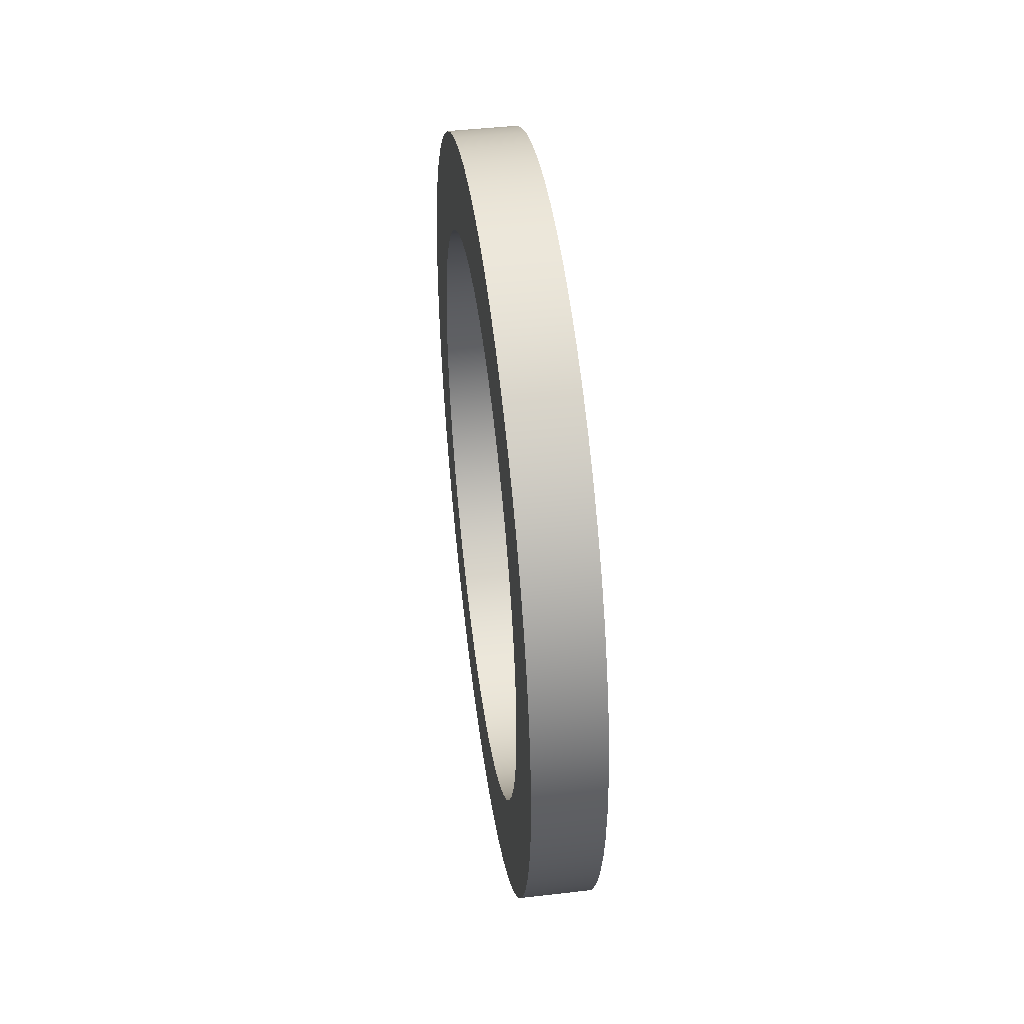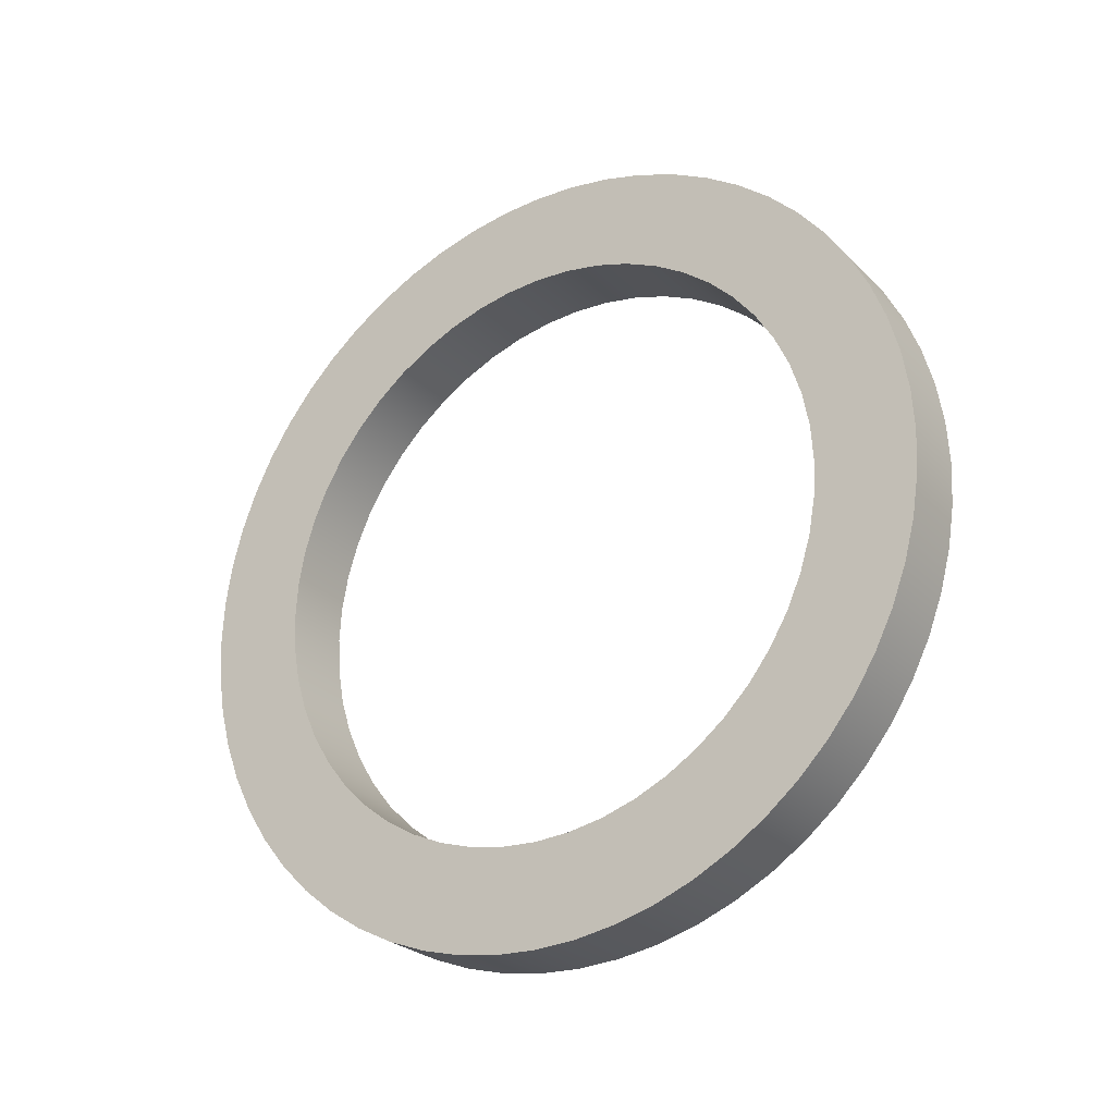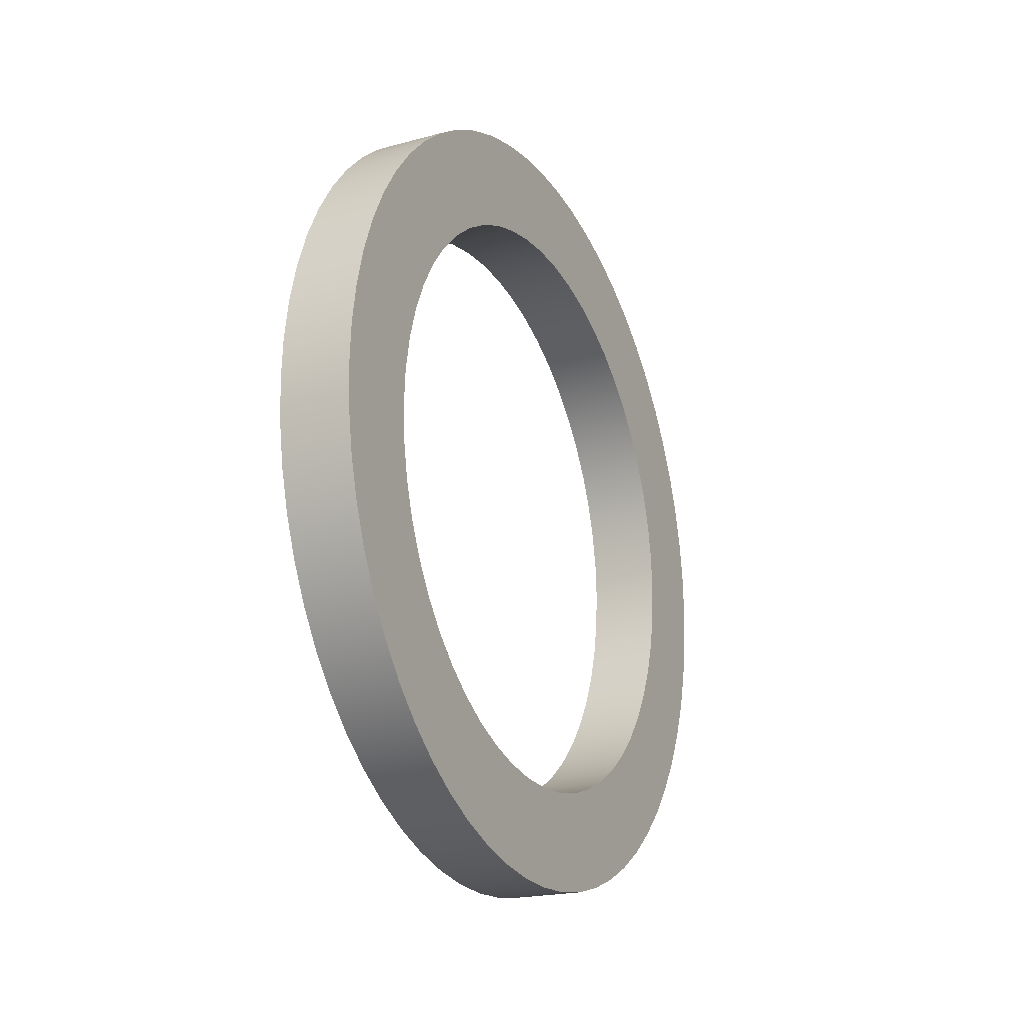
<metadata>
{"format":"obj","ext":"obj","renderer":"f3d","projection":"perspective","resolution":1024,"background":"white","views":[{"elev":45.3,"azim":172.4,"up":"+Y"},{"elev":-26.2,"azim":-56.1,"up":"+Z"},{"elev":-20.5,"azim":26.2,"up":"+Y"}]}
</metadata>
<code>
v 0.5 1.489 -16.26
v 0.5 1.782 -16.28
v 0.5 2.071 -16.33
v 0.5 2.354 -16.4
v 0.5 2.628 -16.51
v 0.5 2.889 -16.64
v 0.5 3.135 -16.8
v 0.5 3.363 -16.98
v 0.5 3.57 -17.19
v 0.5 3.754 -17.42
v 0.5 3.914 -17.66
v 0.5 4.047 -17.93
v 0.5 4.152 -18.2
v 0.5 4.228 -18.48
v 0.5 4.274 -18.77
v 0.5 4.289 -19.06
v 0.5 4.274 -19.36
v 0.5 4.228 -19.65
v 0.5 4.152 -19.93
v 0.5 4.047 -20.2
v 0.5 3.914 -20.46
v 0.5 3.754 -20.71
v 0.5 3.57 -20.94
v 0.5 3.363 -21.15
v 0.5 3.135 -21.33
v 0.5 2.889 -21.49
v 0.5 2.628 -21.62
v 0.5 2.354 -21.73
v 0.5 2.071 -21.8
v 0.5 1.782 -21.85
v 0.5 1.489 -21.86
v 0.5 1.196 -21.85
v 0.5 0.9069 -21.8
v 0.5 0.6238 -21.73
v 0.5 0.3502 -21.62
v 0.5 0.08902 -21.49
v 0.5 -0.1568 -21.33
v 0.5 -0.3845 -21.15
v 0.5 -0.5918 -20.94
v 0.5 -0.7762 -20.71
v 0.5 -0.9359 -20.46
v 0.5 -1.069 -20.2
v 0.5 -1.174 -19.93
v 0.5 -1.25 -19.65
v 0.5 -1.296 -19.36
v 0.5 -1.311 -19.06
v 0.5 -1.296 -18.77
v 0.5 -1.25 -18.48
v 0.5 -1.174 -18.2
v 0.5 -1.069 -17.93
v 0.5 -0.9359 -17.66
v 0.5 -0.7762 -17.42
v 0.5 -0.5918 -17.19
v 0.5 -0.3845 -16.98
v 0.5 -0.1568 -16.8
v 0.5 0.08902 -16.64
v 0.5 0.3502 -16.51
v 0.5 0.6238 -16.4
v 0.5 0.9069 -16.33
v 0.5 1.196 -16.28
v 0 1.489 -16.26
v 0 1.196 -16.28
v 0 0.9069 -16.33
v 0 0.6238 -16.4
v 0 0.3502 -16.51
v 0 0.08902 -16.64
v 0 -0.1568 -16.8
v 0 -0.3845 -16.98
v 0 -0.5918 -17.19
v 0 -0.7762 -17.42
v 0 -0.9359 -17.66
v 0 -1.069 -17.93
v 0 -1.174 -18.2
v 0 -1.25 -18.48
v 0 -1.296 -18.77
v 0 -1.311 -19.06
v 0 -1.296 -19.36
v 0 -1.25 -19.65
v 0 -1.174 -19.93
v 0 -1.069 -20.2
v 0 -0.9359 -20.46
v 0 -0.7762 -20.71
v 0 -0.5918 -20.94
v 0 -0.3845 -21.15
v 0 -0.1568 -21.33
v 0 0.08902 -21.49
v 0 0.3502 -21.62
v 0 0.6238 -21.73
v 0 0.9069 -21.8
v 0 1.196 -21.85
v 0 1.489 -21.86
v 0 1.782 -21.85
v 0 2.071 -21.8
v 0 2.354 -21.73
v 0 2.628 -21.62
v 0 2.889 -21.49
v 0 3.135 -21.33
v 0 3.363 -21.15
v 0 3.57 -20.94
v 0 3.754 -20.71
v 0 3.914 -20.46
v 0 4.047 -20.2
v 0 4.152 -19.93
v 0 4.228 -19.65
v 0 4.274 -19.36
v 0 4.289 -19.06
v 0 4.274 -18.77
v 0 4.228 -18.48
v 0 4.152 -18.2
v 0 4.047 -17.93
v 0 3.914 -17.66
v 0 3.754 -17.42
v 0 3.57 -17.19
v 0 3.363 -16.98
v 0 3.135 -16.8
v 0 2.889 -16.64
v 0 2.628 -16.51
v 0 2.354 -16.4
v 0 2.071 -16.33
v 0 1.782 -16.28
v 0 1.489 -16.26
v 0.5 1.489 -16.26
v 0.5 1.489 -16.96
v 0.5 1.742 -16.98
v 0.5 1.992 -17.03
v 0.5 2.234 -17.1
v 0.5 2.465 -17.21
v 0.5 2.682 -17.34
v 0.5 2.882 -17.49
v 0.5 3.061 -17.67
v 0.5 3.217 -17.87
v 0.5 3.348 -18.09
v 0.5 3.453 -18.32
v 0.5 3.528 -18.56
v 0.5 3.574 -18.81
v 0.5 3.589 -19.06
v 0.5 3.574 -19.32
v 0.5 3.528 -19.57
v 0.5 3.453 -19.81
v 0.5 3.348 -20.04
v 0.5 3.217 -20.26
v 0.5 3.061 -20.46
v 0.5 2.882 -20.64
v 0.5 2.682 -20.79
v 0.5 2.465 -20.92
v 0.5 2.234 -21.03
v 0.5 1.992 -21.1
v 0.5 1.742 -21.15
v 0.5 1.489 -21.16
v 0.5 1.236 -21.15
v 0.5 0.9865 -21.1
v 0.5 0.7443 -21.03
v 0.5 0.5131 -20.92
v 0.5 0.2961 -20.79
v 0.5 0.09646 -20.64
v 0.5 -0.08286 -20.46
v 0.5 -0.2393 -20.26
v 0.5 -0.3704 -20.04
v 0.5 -0.4745 -19.81
v 0.5 -0.55 -19.57
v 0.5 -0.5957 -19.32
v 0.5 -0.611 -19.06
v 0.5 -0.5957 -18.81
v 0.5 -0.55 -18.56
v 0.5 -0.4745 -18.32
v 0.5 -0.3704 -18.09
v 0.5 -0.2393 -17.87
v 0.5 -0.08286 -17.67
v 0.5 0.09646 -17.49
v 0.5 0.2961 -17.34
v 0.5 0.5131 -17.21
v 0.5 0.7443 -17.1
v 0.5 0.9865 -17.03
v 0.5 1.236 -16.98
v 0.5 1.489 -16.26
v 0.5 1.196 -16.28
v 0.5 0.9069 -16.33
v 0.5 0.6238 -16.4
v 0.5 0.3502 -16.51
v 0.5 0.08902 -16.64
v 0.5 -0.1568 -16.8
v 0.5 -0.3845 -16.98
v 0.5 -0.5918 -17.19
v 0.5 -0.7762 -17.42
v 0.5 -0.9359 -17.66
v 0.5 -1.069 -17.93
v 0.5 -1.174 -18.2
v 0.5 -1.25 -18.48
v 0.5 -1.296 -18.77
v 0.5 -1.311 -19.06
v 0.5 -1.296 -19.36
v 0.5 -1.25 -19.65
v 0.5 -1.174 -19.93
v 0.5 -1.069 -20.2
v 0.5 -0.9359 -20.46
v 0.5 -0.7762 -20.71
v 0.5 -0.5918 -20.94
v 0.5 -0.3845 -21.15
v 0.5 -0.1568 -21.33
v 0.5 0.08902 -21.49
v 0.5 0.3502 -21.62
v 0.5 0.6238 -21.73
v 0.5 0.9069 -21.8
v 0.5 1.196 -21.85
v 0.5 1.489 -21.86
v 0.5 1.782 -21.85
v 0.5 2.071 -21.8
v 0.5 2.354 -21.73
v 0.5 2.628 -21.62
v 0.5 2.889 -21.49
v 0.5 3.135 -21.33
v 0.5 3.363 -21.15
v 0.5 3.57 -20.94
v 0.5 3.754 -20.71
v 0.5 3.914 -20.46
v 0.5 4.047 -20.2
v 0.5 4.152 -19.93
v 0.5 4.228 -19.65
v 0.5 4.274 -19.36
v 0.5 4.289 -19.06
v 0.5 4.274 -18.77
v 0.5 4.228 -18.48
v 0.5 4.152 -18.2
v 0.5 4.047 -17.93
v 0.5 3.914 -17.66
v 0.5 3.754 -17.42
v 0.5 3.57 -17.19
v 0.5 3.363 -16.98
v 0.5 3.135 -16.8
v 0.5 2.889 -16.64
v 0.5 2.628 -16.51
v 0.5 2.354 -16.4
v 0.5 2.071 -16.33
v 0.5 1.782 -16.28
v 0 1.489 -16.96
v 0 1.236 -16.98
v 0 0.9865 -17.03
v 0 0.7443 -17.1
v 0 0.5131 -17.21
v 0 0.2961 -17.34
v 0 0.09646 -17.49
v 0 -0.08286 -17.67
v 0 -0.2393 -17.87
v 0 -0.3704 -18.09
v 0 -0.4745 -18.32
v 0 -0.55 -18.56
v 0 -0.5957 -18.81
v 0 -0.611 -19.06
v 0 -0.5957 -19.32
v 0 -0.55 -19.57
v 0 -0.4745 -19.81
v 0 -0.3704 -20.04
v 0 -0.2393 -20.26
v 0 -0.08286 -20.46
v 0 0.09646 -20.64
v 0 0.2961 -20.79
v 0 0.5131 -20.92
v 0 0.7443 -21.03
v 0 0.9865 -21.1
v 0 1.236 -21.15
v 0 1.489 -21.16
v 0 1.742 -21.15
v 0 1.992 -21.1
v 0 2.234 -21.03
v 0 2.465 -20.92
v 0 2.682 -20.79
v 0 2.882 -20.64
v 0 3.061 -20.46
v 0 3.217 -20.26
v 0 3.348 -20.04
v 0 3.453 -19.81
v 0 3.528 -19.57
v 0 3.574 -19.32
v 0 3.589 -19.06
v 0 3.574 -18.81
v 0 3.528 -18.56
v 0 3.453 -18.32
v 0 3.348 -18.09
v 0 3.217 -17.87
v 0 3.061 -17.67
v 0 2.882 -17.49
v 0 2.682 -17.34
v 0 2.465 -17.21
v 0 2.234 -17.1
v 0 1.992 -17.03
v 0 1.742 -16.98
v 0 1.489 -16.26
v 0 1.782 -16.28
v 0 2.071 -16.33
v 0 2.354 -16.4
v 0 2.628 -16.51
v 0 2.889 -16.64
v 0 3.135 -16.8
v 0 3.363 -16.98
v 0 3.57 -17.19
v 0 3.754 -17.42
v 0 3.914 -17.66
v 0 4.047 -17.93
v 0 4.152 -18.2
v 0 4.228 -18.48
v 0 4.274 -18.77
v 0 4.289 -19.06
v 0 4.274 -19.36
v 0 4.228 -19.65
v 0 4.152 -19.93
v 0 4.047 -20.2
v 0 3.914 -20.46
v 0 3.754 -20.71
v 0 3.57 -20.94
v 0 3.363 -21.15
v 0 3.135 -21.33
v 0 2.889 -21.49
v 0 2.628 -21.62
v 0 2.354 -21.73
v 0 2.071 -21.8
v 0 1.782 -21.85
v 0 1.489 -21.86
v 0 1.196 -21.85
v 0 0.9069 -21.8
v 0 0.6238 -21.73
v 0 0.3502 -21.62
v 0 0.08902 -21.49
v 0 -0.1568 -21.33
v 0 -0.3845 -21.15
v 0 -0.5918 -20.94
v 0 -0.7762 -20.71
v 0 -0.9359 -20.46
v 0 -1.069 -20.2
v 0 -1.174 -19.93
v 0 -1.25 -19.65
v 0 -1.296 -19.36
v 0 -1.311 -19.06
v 0 -1.296 -18.77
v 0 -1.25 -18.48
v 0 -1.174 -18.2
v 0 -1.069 -17.93
v 0 -0.9359 -17.66
v 0 -0.7762 -17.42
v 0 -0.5918 -17.19
v 0 -0.3845 -16.98
v 0 -0.1568 -16.8
v 0 0.08902 -16.64
v 0 0.3502 -16.51
v 0 0.6238 -16.4
v 0 0.9069 -16.33
v 0 1.196 -16.28
v 0.5 1.489 -16.96
v 0.5 1.236 -16.98
v 0.5 0.9865 -17.03
v 0.5 0.7443 -17.1
v 0.5 0.5131 -17.21
v 0.5 0.2961 -17.34
v 0.5 0.09646 -17.49
v 0.5 -0.08286 -17.67
v 0.5 -0.2393 -17.87
v 0.5 -0.3704 -18.09
v 0.5 -0.4745 -18.32
v 0.5 -0.55 -18.56
v 0.5 -0.5957 -18.81
v 0.5 -0.611 -19.06
v 0.5 -0.5957 -19.32
v 0.5 -0.55 -19.57
v 0.5 -0.4745 -19.81
v 0.5 -0.3704 -20.04
v 0.5 -0.2393 -20.26
v 0.5 -0.08286 -20.46
v 0.5 0.09646 -20.64
v 0.5 0.2961 -20.79
v 0.5 0.5131 -20.92
v 0.5 0.7443 -21.03
v 0.5 0.9865 -21.1
v 0.5 1.236 -21.15
v 0.5 1.489 -21.16
v 0.5 1.742 -21.15
v 0.5 1.992 -21.1
v 0.5 2.234 -21.03
v 0.5 2.465 -20.92
v 0.5 2.682 -20.79
v 0.5 2.882 -20.64
v 0.5 3.061 -20.46
v 0.5 3.217 -20.26
v 0.5 3.348 -20.04
v 0.5 3.453 -19.81
v 0.5 3.528 -19.57
v 0.5 3.574 -19.32
v 0.5 3.589 -19.06
v 0.5 3.574 -18.81
v 0.5 3.528 -18.56
v 0.5 3.453 -18.32
v 0.5 3.348 -18.09
v 0.5 3.217 -17.87
v 0.5 3.061 -17.67
v 0.5 2.882 -17.49
v 0.5 2.682 -17.34
v 0.5 2.465 -17.21
v 0.5 2.234 -17.1
v 0.5 1.992 -17.03
v 0.5 1.742 -16.98
v 0 1.489 -16.96
v 0 1.742 -16.98
v 0 1.992 -17.03
v 0 2.234 -17.1
v 0 2.465 -17.21
v 0 2.682 -17.34
v 0 2.882 -17.49
v 0 3.061 -17.67
v 0 3.217 -17.87
v 0 3.348 -18.09
v 0 3.453 -18.32
v 0 3.528 -18.56
v 0 3.574 -18.81
v 0 3.589 -19.06
v 0 3.574 -19.32
v 0 3.528 -19.57
v 0 3.453 -19.81
v 0 3.348 -20.04
v 0 3.217 -20.26
v 0 3.061 -20.46
v 0 2.882 -20.64
v 0 2.682 -20.79
v 0 2.465 -20.92
v 0 2.234 -21.03
v 0 1.992 -21.1
v 0 1.742 -21.15
v 0 1.489 -21.16
v 0 1.236 -21.15
v 0 0.9865 -21.1
v 0 0.7443 -21.03
v 0 0.5131 -20.92
v 0 0.2961 -20.79
v 0 0.09646 -20.64
v 0 -0.08286 -20.46
v 0 -0.2393 -20.26
v 0 -0.3704 -20.04
v 0 -0.4745 -19.81
v 0 -0.55 -19.57
v 0 -0.5957 -19.32
v 0 -0.611 -19.06
v 0 -0.5957 -18.81
v 0 -0.55 -18.56
v 0 -0.4745 -18.32
v 0 -0.3704 -18.09
v 0 -0.2393 -17.87
v 0 -0.08286 -17.67
v 0 0.09646 -17.49
v 0 0.2961 -17.34
v 0 0.5131 -17.21
v 0 0.7443 -17.1
v 0 0.9865 -17.03
v 0 1.236 -16.98
v 0.5 1.489 -16.96
v 0 1.489 -16.96
f 2 120 1
f 1 120 121
f 122 61 60
f 60 61 62
f 60 62 59
f 59 62 63
f 59 63 58
f 58 63 64
f 58 64 57
f 57 64 65
f 57 65 56
f 56 65 66
f 56 66 55
f 55 66 67
f 55 67 54
f 54 67 68
f 54 68 53
f 53 68 69
f 53 69 52
f 52 69 70
f 52 70 51
f 51 70 71
f 51 71 50
f 50 71 72
f 50 72 49
f 49 72 73
f 49 73 48
f 48 73 74
f 48 74 47
f 47 74 75
f 47 75 46
f 46 75 76
f 46 76 45
f 45 76 77
f 45 77 44
f 44 77 78
f 44 78 43
f 43 78 79
f 43 79 42
f 42 79 80
f 42 80 41
f 41 80 81
f 41 81 40
f 40 81 82
f 40 82 39
f 39 82 83
f 39 83 38
f 38 83 84
f 38 84 37
f 37 84 85
f 37 85 36
f 36 85 86
f 36 86 35
f 35 86 87
f 35 87 34
f 34 87 88
f 34 88 33
f 33 88 89
f 33 89 32
f 32 89 90
f 32 90 31
f 31 90 91
f 31 91 30
f 30 91 92
f 30 92 29
f 29 92 93
f 29 93 28
f 28 93 94
f 28 94 27
f 27 94 95
f 27 95 26
f 26 95 96
f 26 96 25
f 25 96 97
f 25 97 24
f 24 97 98
f 24 98 23
f 23 98 99
f 23 99 22
f 22 99 100
f 22 100 21
f 21 100 101
f 21 101 20
f 20 101 102
f 20 102 19
f 19 102 103
f 19 103 18
f 18 103 104
f 18 104 17
f 17 104 105
f 17 105 16
f 16 105 106
f 16 106 15
f 15 106 107
f 15 107 14
f 14 107 108
f 14 108 13
f 13 108 109
f 13 109 12
f 12 109 110
f 12 110 11
f 11 110 111
f 11 111 10
f 10 111 112
f 10 112 9
f 9 112 113
f 9 113 8
f 8 113 114
f 8 114 7
f 7 114 115
f 7 115 6
f 6 115 116
f 6 116 5
f 5 116 117
f 5 117 4
f 4 117 118
f 4 118 3
f 3 118 119
f 3 119 2
f 2 119 120
f 124 234 123
f 123 234 175
f 123 175 176
f 234 124 233
f 233 124 125
f 233 125 232
f 232 125 126
f 232 126 231
f 231 126 127
f 231 127 230
f 230 127 128
f 230 128 229
f 229 128 129
f 229 129 228
f 228 129 130
f 228 130 227
f 227 130 226
f 226 130 131
f 226 131 225
f 225 131 132
f 225 132 224
f 224 132 133
f 224 133 223
f 223 133 134
f 223 134 222
f 222 134 135
f 222 135 221
f 221 135 136
f 221 136 220
f 220 136 219
f 219 136 137
f 219 137 218
f 218 137 138
f 218 138 217
f 217 138 139
f 217 139 216
f 216 139 140
f 216 140 215
f 215 140 141
f 215 141 214
f 214 141 142
f 214 142 213
f 213 142 212
f 212 142 143
f 212 143 211
f 211 143 144
f 211 144 210
f 210 144 145
f 210 145 209
f 209 145 146
f 209 146 208
f 208 146 147
f 208 147 207
f 207 147 148
f 207 148 206
f 206 148 149
f 206 149 205
f 205 149 204
f 204 149 150
f 204 150 203
f 203 150 151
f 203 151 202
f 202 151 152
f 202 152 201
f 201 152 153
f 201 153 200
f 200 153 154
f 200 154 199
f 199 154 155
f 199 155 198
f 198 155 156
f 198 156 197
f 197 156 196
f 196 156 157
f 196 157 195
f 195 157 158
f 195 158 194
f 194 158 159
f 194 159 193
f 193 159 160
f 193 160 192
f 192 160 161
f 192 161 191
f 191 161 162
f 191 162 190
f 190 162 189
f 189 162 163
f 189 163 188
f 188 163 164
f 188 164 187
f 187 164 165
f 187 165 186
f 186 165 166
f 186 166 185
f 185 166 167
f 185 167 184
f 184 167 168
f 184 168 183
f 183 168 182
f 182 168 169
f 182 169 181
f 181 169 170
f 181 170 180
f 180 170 171
f 180 171 179
f 179 171 172
f 179 172 178
f 178 172 173
f 178 173 177
f 177 173 174
f 177 174 176
f 176 174 123
f 236 346 235
f 235 346 287
f 235 287 288
f 346 236 345
f 345 236 237
f 345 237 344
f 344 237 238
f 344 238 343
f 343 238 239
f 343 239 342
f 342 239 240
f 342 240 341
f 341 240 241
f 341 241 340
f 340 241 242
f 340 242 339
f 339 242 338
f 338 242 243
f 338 243 337
f 337 243 244
f 337 244 336
f 336 244 245
f 336 245 335
f 335 245 246
f 335 246 334
f 334 246 247
f 334 247 333
f 333 247 248
f 333 248 332
f 332 248 331
f 331 248 249
f 331 249 330
f 330 249 250
f 330 250 329
f 329 250 251
f 329 251 328
f 328 251 252
f 328 252 327
f 327 252 253
f 327 253 326
f 326 253 254
f 326 254 325
f 325 254 324
f 324 254 255
f 324 255 323
f 323 255 256
f 323 256 322
f 322 256 257
f 322 257 321
f 321 257 258
f 321 258 320
f 320 258 259
f 320 259 319
f 319 259 260
f 319 260 318
f 318 260 261
f 318 261 317
f 317 261 316
f 316 261 262
f 316 262 315
f 315 262 263
f 315 263 314
f 314 263 264
f 314 264 313
f 313 264 265
f 313 265 312
f 312 265 266
f 312 266 311
f 311 266 267
f 311 267 310
f 310 267 268
f 310 268 309
f 309 268 308
f 308 268 269
f 308 269 307
f 307 269 270
f 307 270 306
f 306 270 271
f 306 271 305
f 305 271 272
f 305 272 304
f 304 272 273
f 304 273 303
f 303 273 274
f 303 274 302
f 302 274 301
f 301 274 275
f 301 275 300
f 300 275 276
f 300 276 299
f 299 276 277
f 299 277 298
f 298 277 278
f 298 278 297
f 297 278 279
f 297 279 296
f 296 279 280
f 296 280 295
f 295 280 294
f 294 280 281
f 294 281 293
f 293 281 282
f 293 282 292
f 292 282 283
f 292 283 291
f 291 283 284
f 291 284 290
f 290 284 285
f 290 285 289
f 289 285 286
f 289 286 288
f 288 286 235
f 348 450 347
f 347 450 452
f 451 399 398
f 398 399 400
f 398 400 397
f 397 400 401
f 397 401 396
f 396 401 402
f 396 402 395
f 395 402 403
f 395 403 394
f 394 403 404
f 394 404 393
f 393 404 405
f 393 405 392
f 392 405 406
f 392 406 391
f 391 406 407
f 391 407 390
f 390 407 408
f 390 408 389
f 389 408 409
f 389 409 388
f 388 409 410
f 388 410 387
f 387 410 411
f 387 411 386
f 386 411 412
f 386 412 385
f 385 412 413
f 385 413 384
f 384 413 414
f 384 414 383
f 383 414 415
f 383 415 382
f 382 415 416
f 382 416 381
f 381 416 417
f 381 417 380
f 380 417 418
f 380 418 379
f 379 418 419
f 379 419 378
f 378 419 420
f 378 420 377
f 377 420 421
f 377 421 376
f 376 421 422
f 376 422 375
f 375 422 423
f 375 423 374
f 374 423 424
f 374 424 373
f 373 424 425
f 373 425 372
f 372 425 426
f 372 426 371
f 371 426 427
f 371 427 370
f 370 427 428
f 370 428 369
f 369 428 429
f 369 429 368
f 368 429 430
f 368 430 367
f 367 430 431
f 367 431 366
f 366 431 432
f 366 432 365
f 365 432 433
f 365 433 364
f 364 433 434
f 364 434 363
f 363 434 435
f 363 435 362
f 362 435 436
f 362 436 361
f 361 436 437
f 361 437 360
f 360 437 438
f 360 438 359
f 359 438 439
f 359 439 358
f 358 439 440
f 358 440 357
f 357 440 441
f 357 441 356
f 356 441 442
f 356 442 355
f 355 442 443
f 355 443 354
f 354 443 444
f 354 444 353
f 353 444 445
f 353 445 352
f 352 445 446
f 352 446 351
f 351 446 447
f 351 447 350
f 350 447 448
f 350 448 349
f 349 448 449
f 349 449 348
f 348 449 450

</code>
